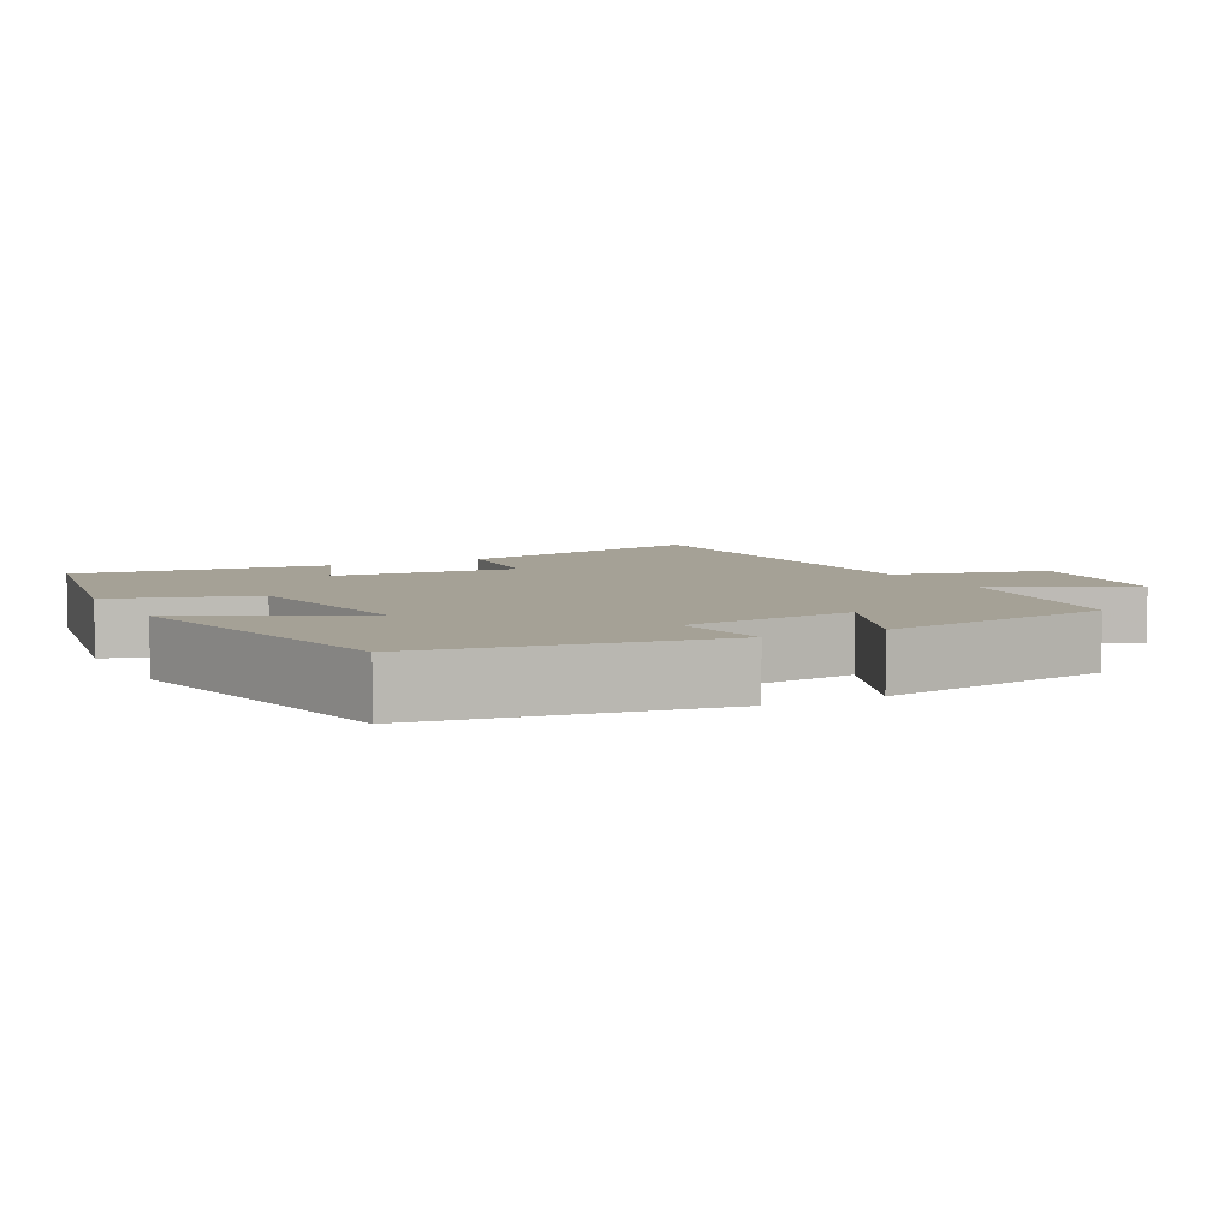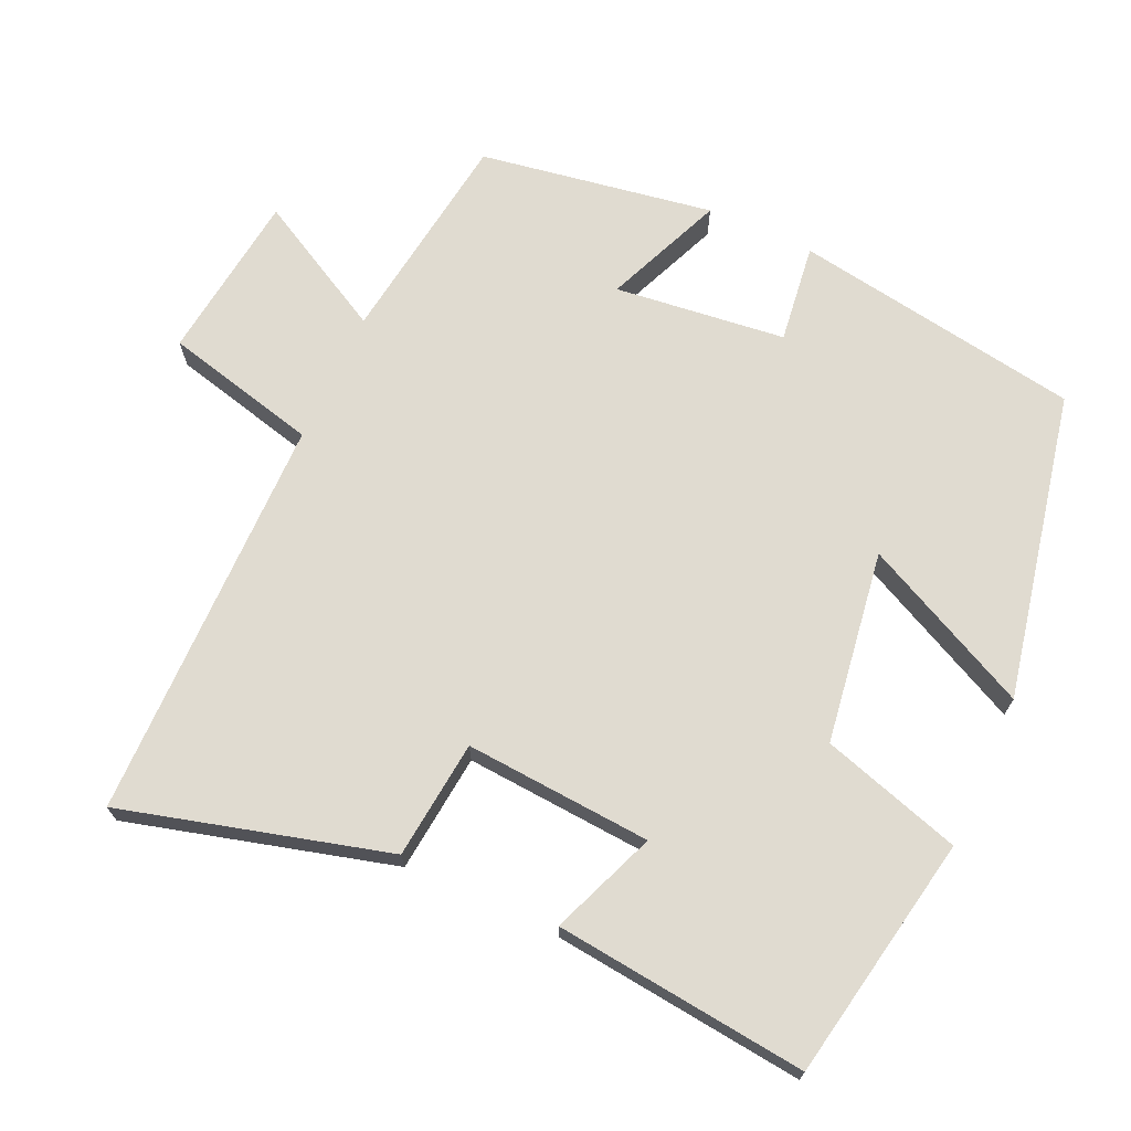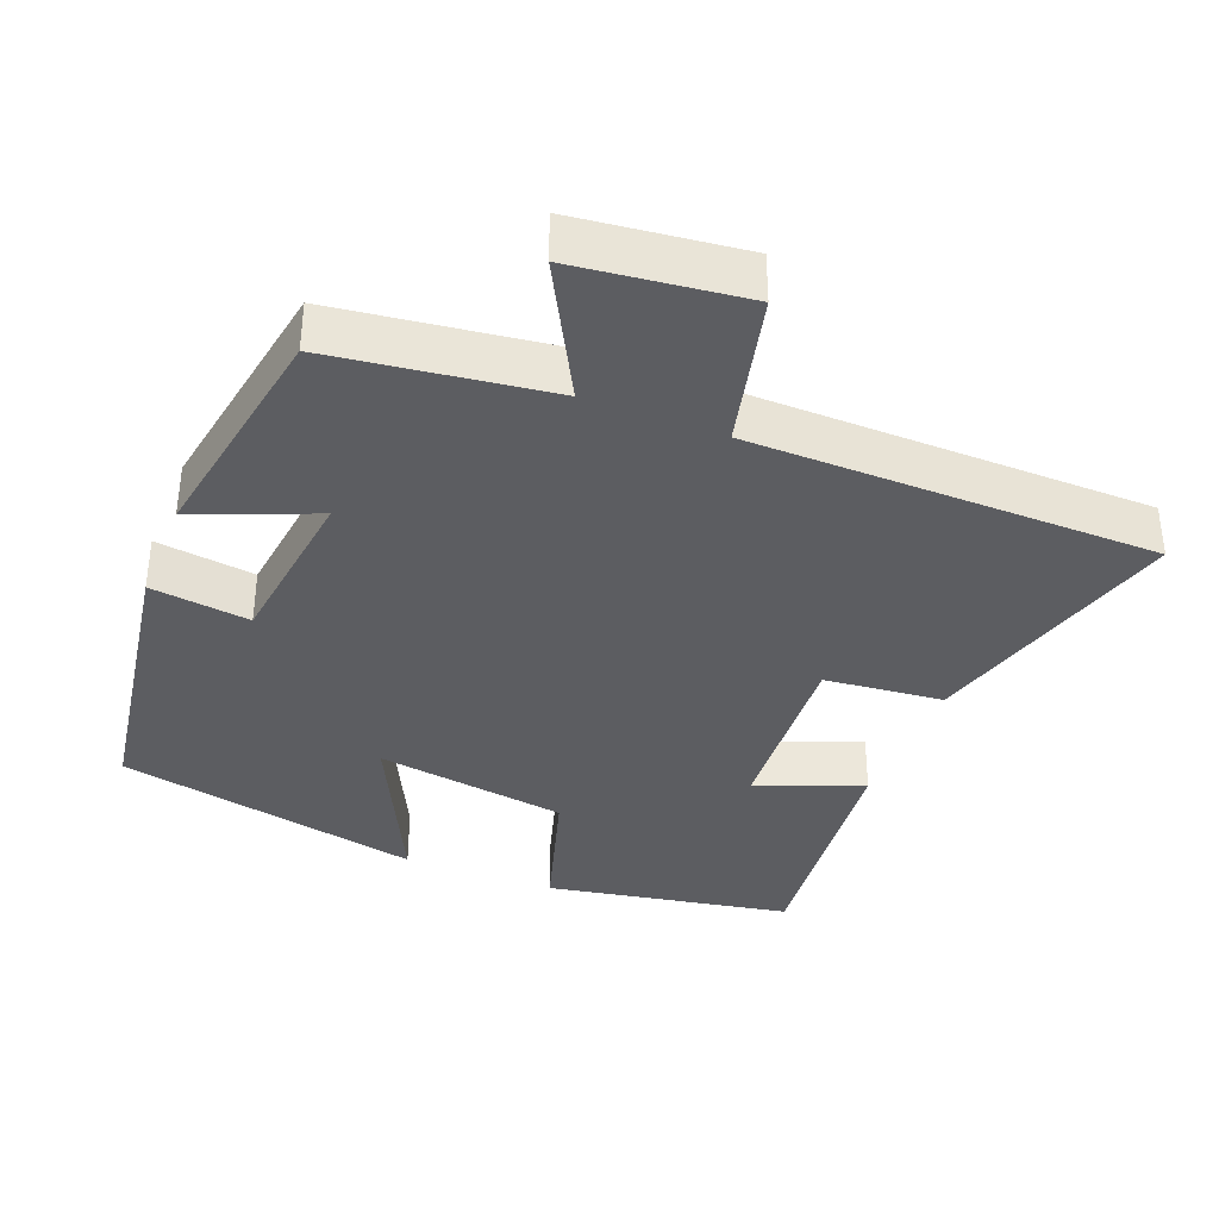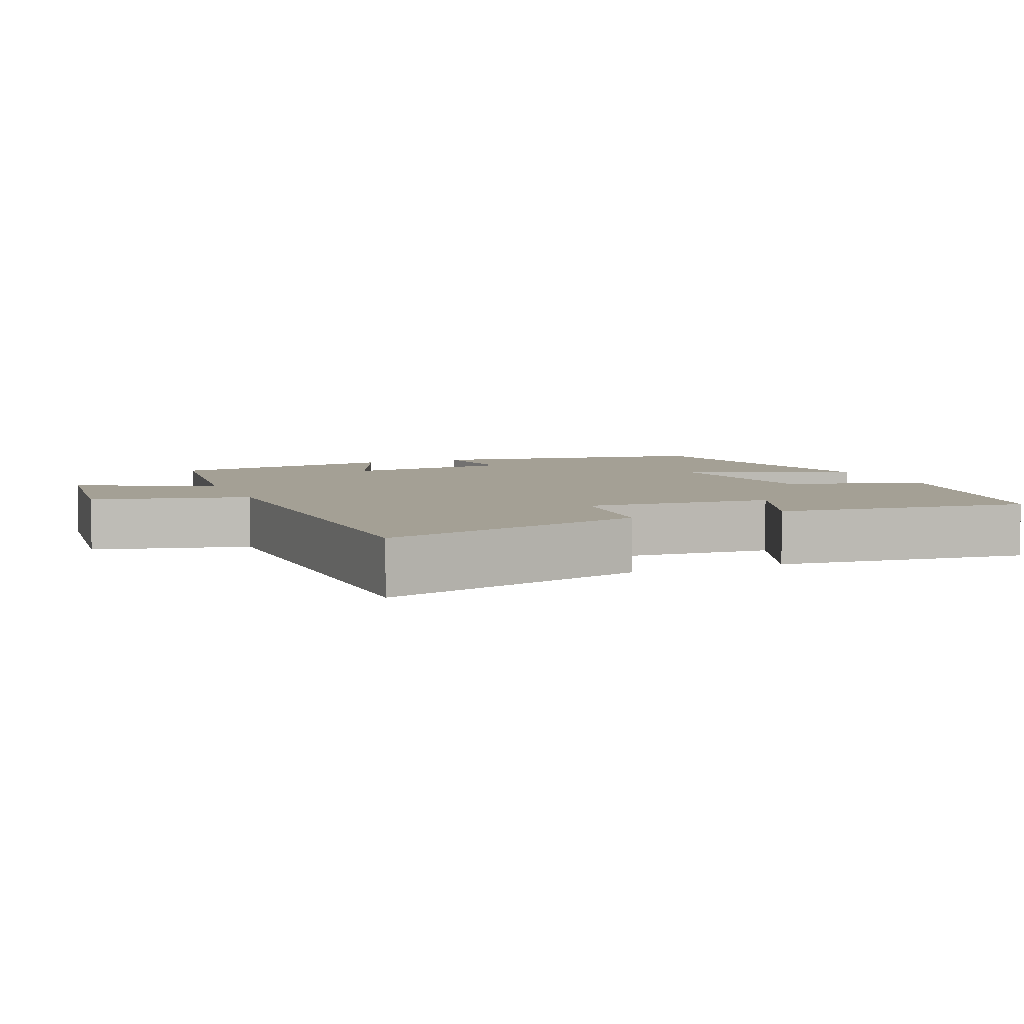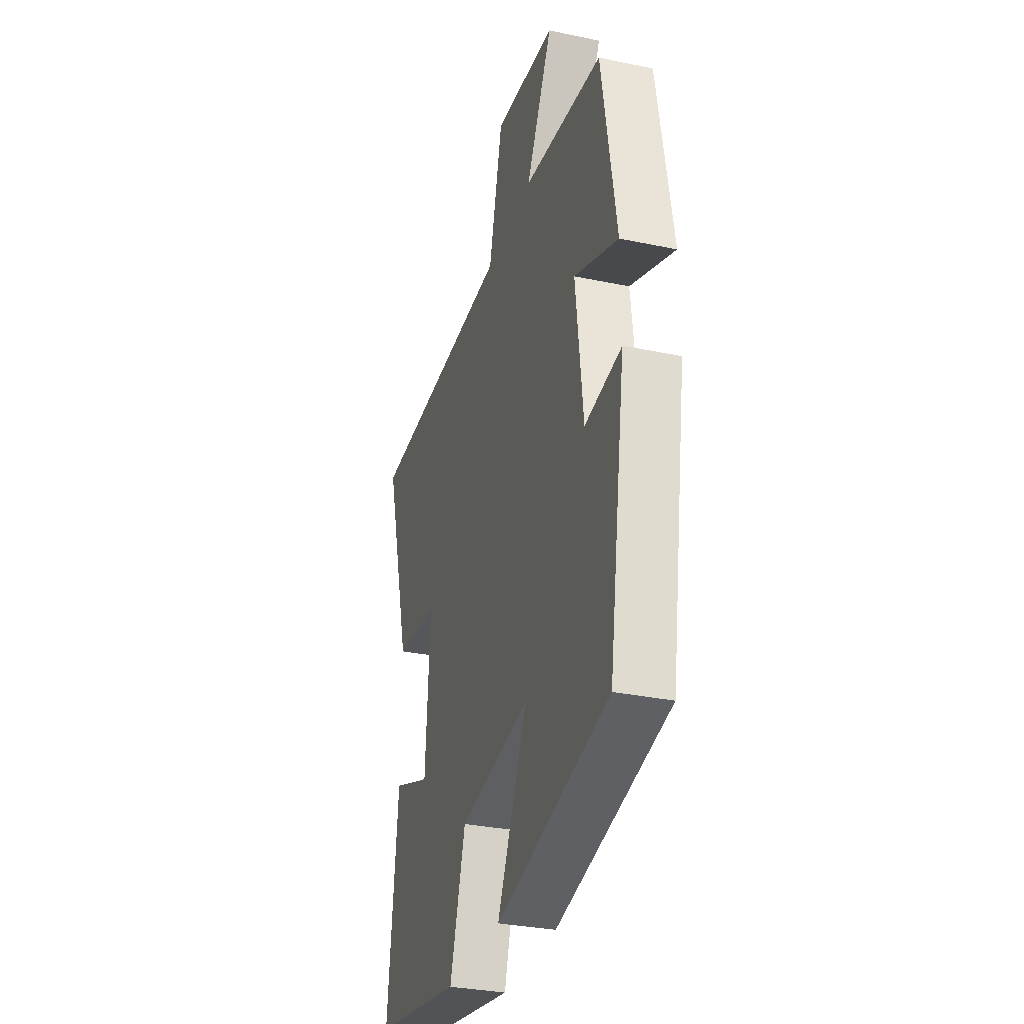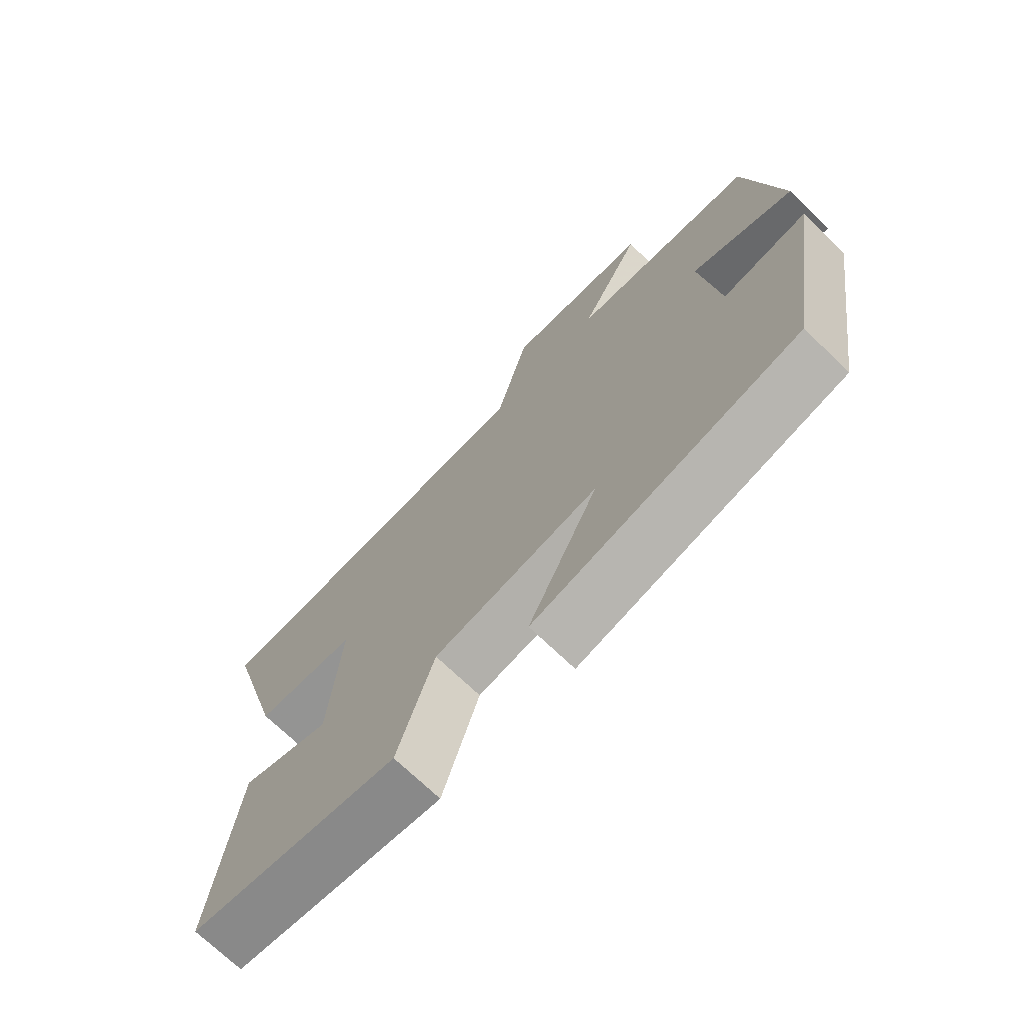
<metadata>
{"format":"obj","ext":"obj","renderer":"f3d","projection":"perspective","resolution":1024,"background":"white","views":[{"elev":6.0,"azim":-117.5,"up":"+Y"},{"elev":69.9,"azim":114.6,"up":"+Y"},{"elev":-36.4,"azim":-21.7,"up":"+Y"},{"elev":5.7,"azim":67.5,"up":"+Y"},{"elev":-32.0,"azim":-106.4,"up":"+Z"},{"elev":-71.9,"azim":-133.8,"up":"+Z"}]}
</metadata>
<code>
v 0.538 0.07 -0.438
v 0.2 0.07 -0.5
v 0.141 0.07 -0.307
v -0.125 0.07 -0.267
v -0.012 0.07 -0.5
v -0.436 0.07 -0.411
v -0.5 0.07 -0.013
v -0.363 0.07 -0.031
v -0.335 0.07 0.205
v -0.5 0.07 0.137
v -0.446 0.07 0.46
v -0.147 0.07 0.5
v -0.247 0.07 0.685
v -0.013 0.07 0.713
v 0.039 0.07 0.5
v 0.6 0.07 0.494
v 0.5 0.07 0.128
v 0.336 0.07 0.111
v 0.354 0.07 -0.147
v 0.5 0.07 -0.09
v 0.538 0 -0.438
v 0.2 0 -0.5
v 0.141 0 -0.307
v -0.125 0 -0.267
v -0.012 0 -0.5
v -0.436 0 -0.411
v -0.5 0 -0.013
v -0.363 0 -0.031
v -0.335 0 0.205
v -0.5 0 0.137
v -0.446 0 0.46
v -0.147 0 0.5
v -0.247 0 0.685
v -0.013 0 0.713
v 0.039 0 0.5
v 0.6 0 0.494
v 0.5 0 0.128
v 0.336 0 0.111
v 0.354 0 -0.147
v 0.5 0 -0.09
f 19 20 1 2
f 18 19 2 3
f 15 16 17 18
f 15 18 3 4
f 12 13 14 15
f 12 15 4
f 9 10 11 12
f 8 9 12 4
f 6 7 8
f 4 5 6 8
f 22 21 40 39
f 23 22 39 38
f 38 37 36 35
f 24 23 38 35
f 35 34 33 32
f 24 35 32
f 32 31 30 29
f 24 32 29 28
f 28 27 26
f 28 26 25 24
f 1 21 22 2
f 2 22 23 3
f 3 23 24 4
f 4 24 25 5
f 5 25 26 6
f 6 26 27 7
f 7 27 28 8
f 8 28 29 9
f 9 29 30 10
f 10 30 31 11
f 11 31 32 12
f 12 32 33 13
f 13 33 34 14
f 14 34 35 15
f 15 35 36 16
f 16 36 37 17
f 17 37 38 18
f 18 38 39 19
f 19 39 40 20
f 20 40 21 1

</code>
